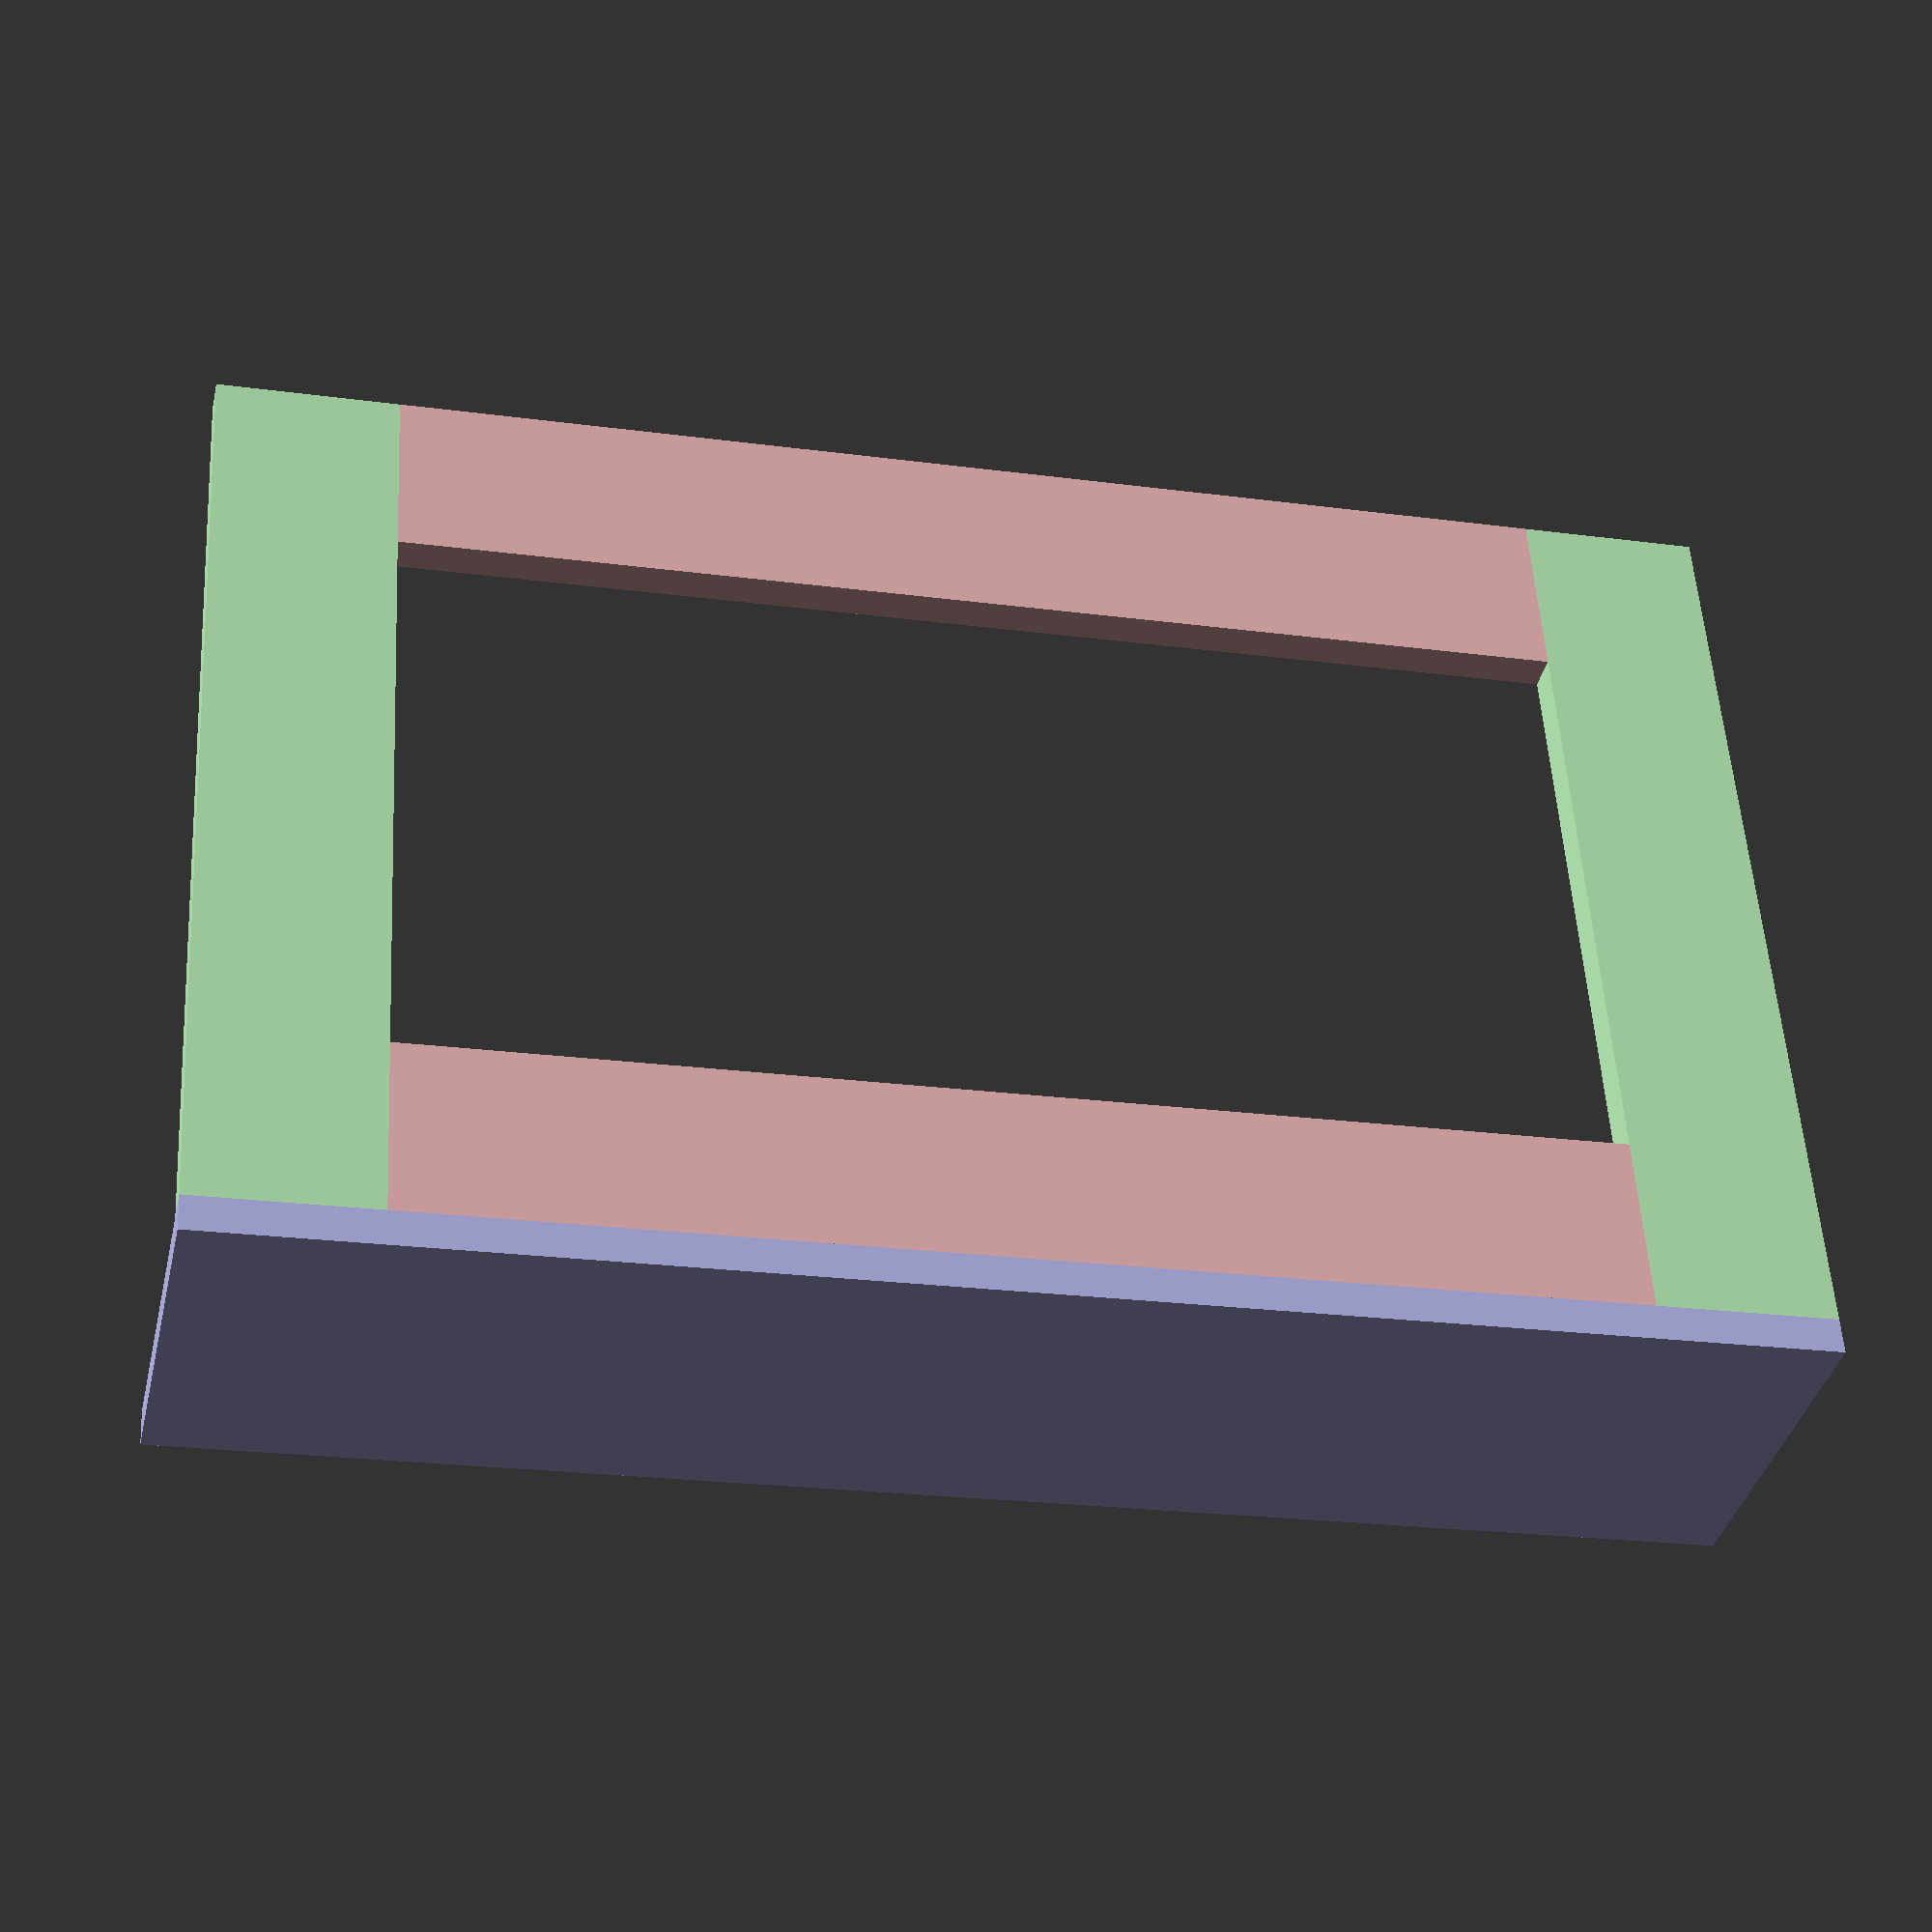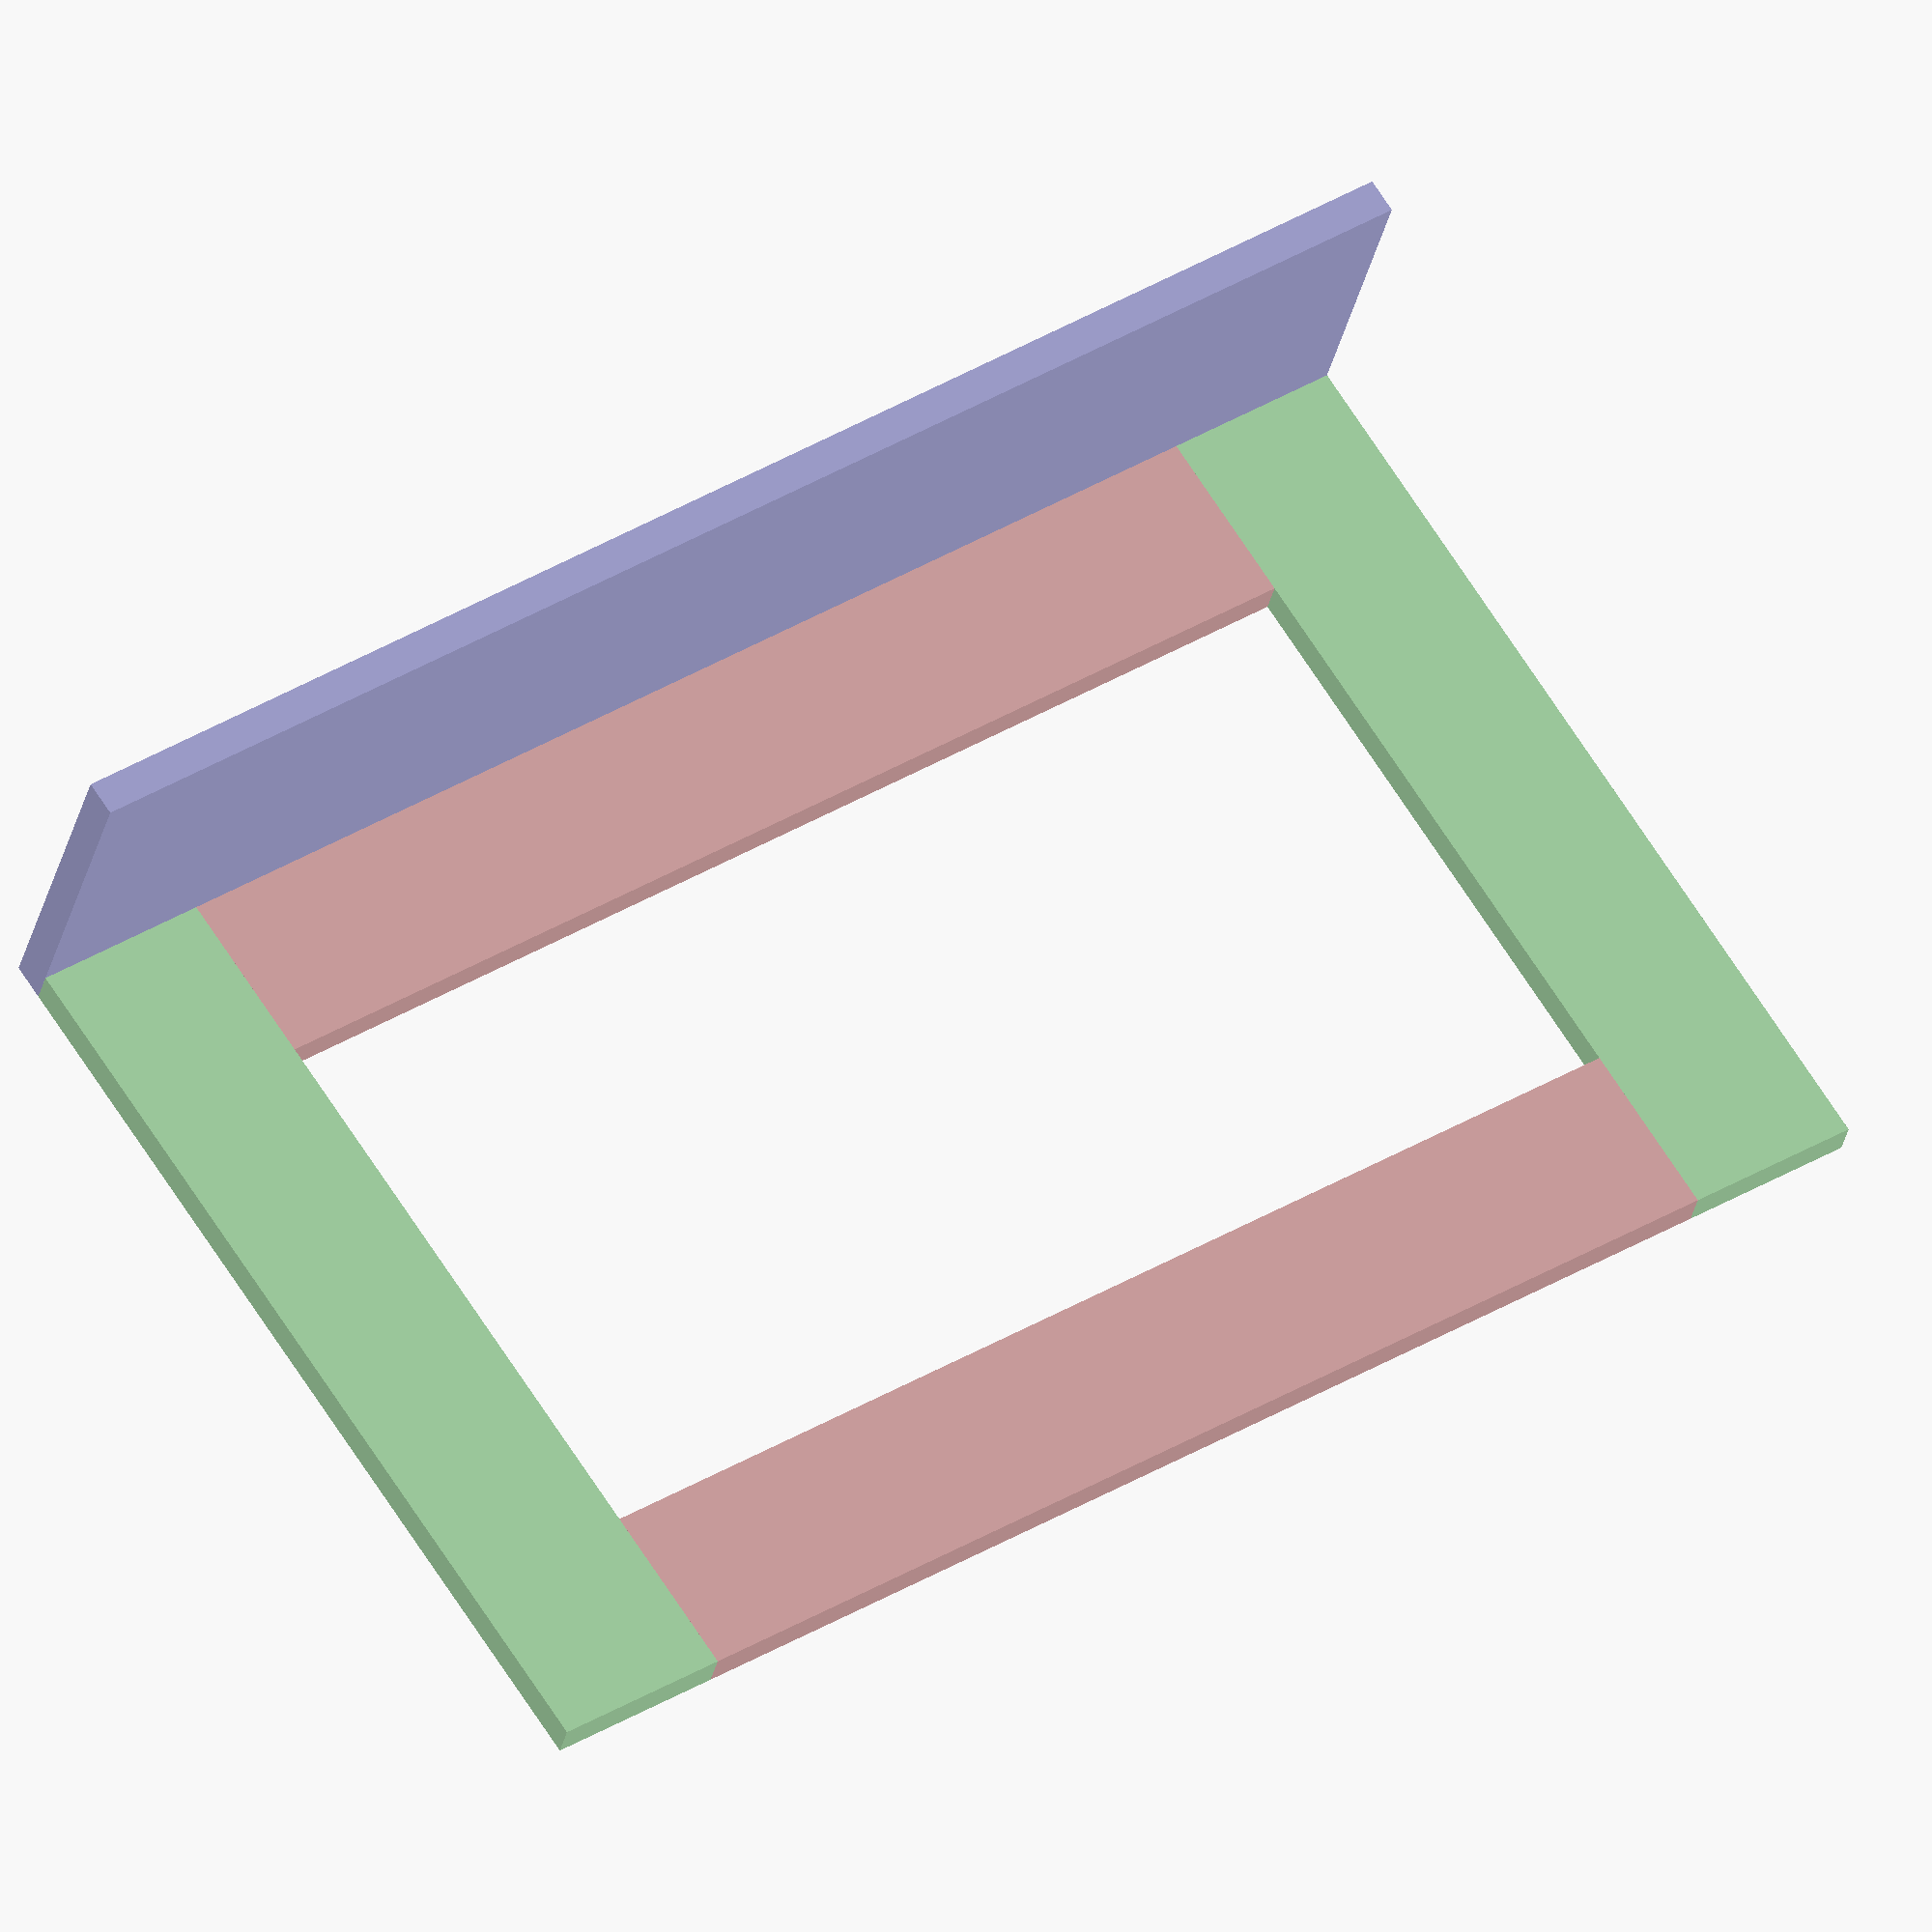
<openscad>
height = 850;
width = 200;
depth = 550;
front_thickness = 20;
side_thickness = 20;
panel_height = 100;
support_depth = panel_height;

module front() {
  color([0.7, 0.7, 0.9]) cube([width, front_thickness, height]);
}

module side_panel() {
  color([0.7, 0.9, 0.7]) cube([side_thickness, depth - front_thickness, panel_height]);
}

module support() {
  color([0.9, 0.7, 0.7]) cube([side_thickness, support_depth, height - 2*panel_height]);
}

front();
translate([width - side_thickness, front_thickness]) side_panel();
translate([width - side_thickness, front_thickness, height - panel_height]) side_panel();
translate([width - side_thickness, front_thickness, panel_height]) support();
translate([width - side_thickness, depth - support_depth, panel_height]) support();

</openscad>
<views>
elev=202.1 azim=165.3 roll=103.2 proj=p view=wireframe
elev=317.4 azim=110.1 roll=55.2 proj=o view=wireframe
</views>
